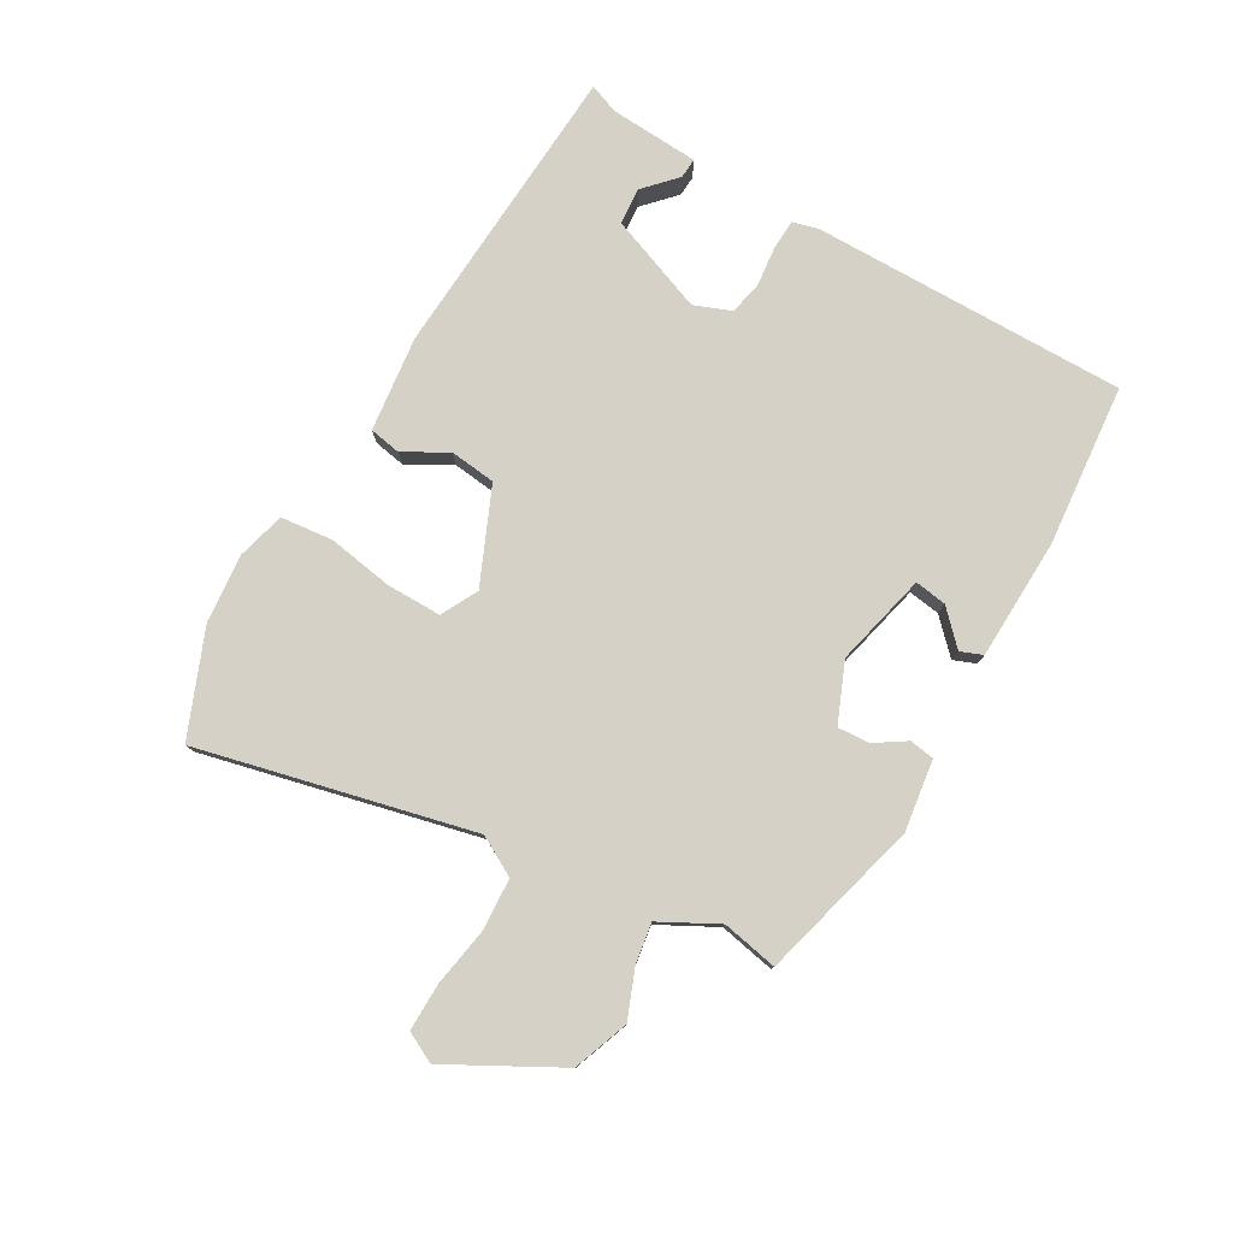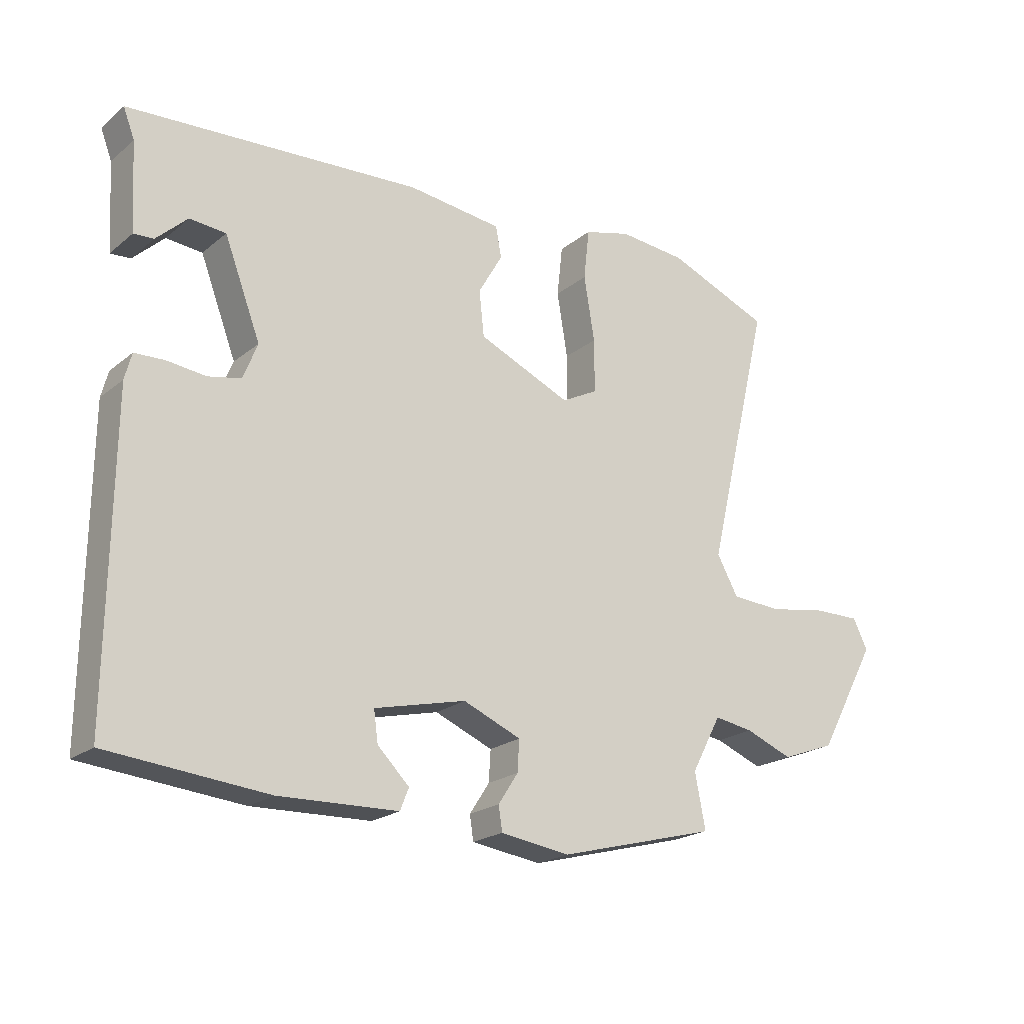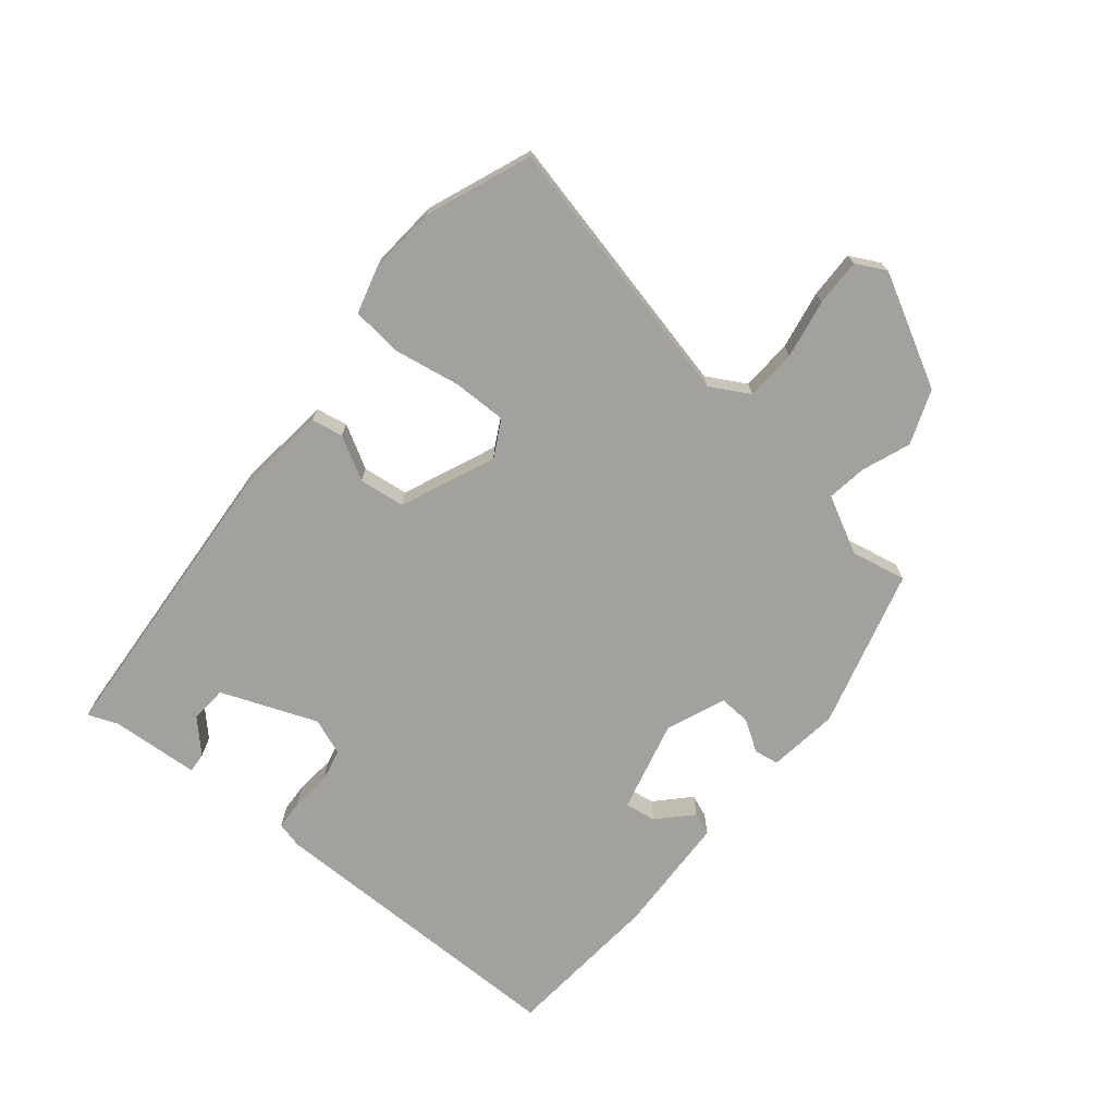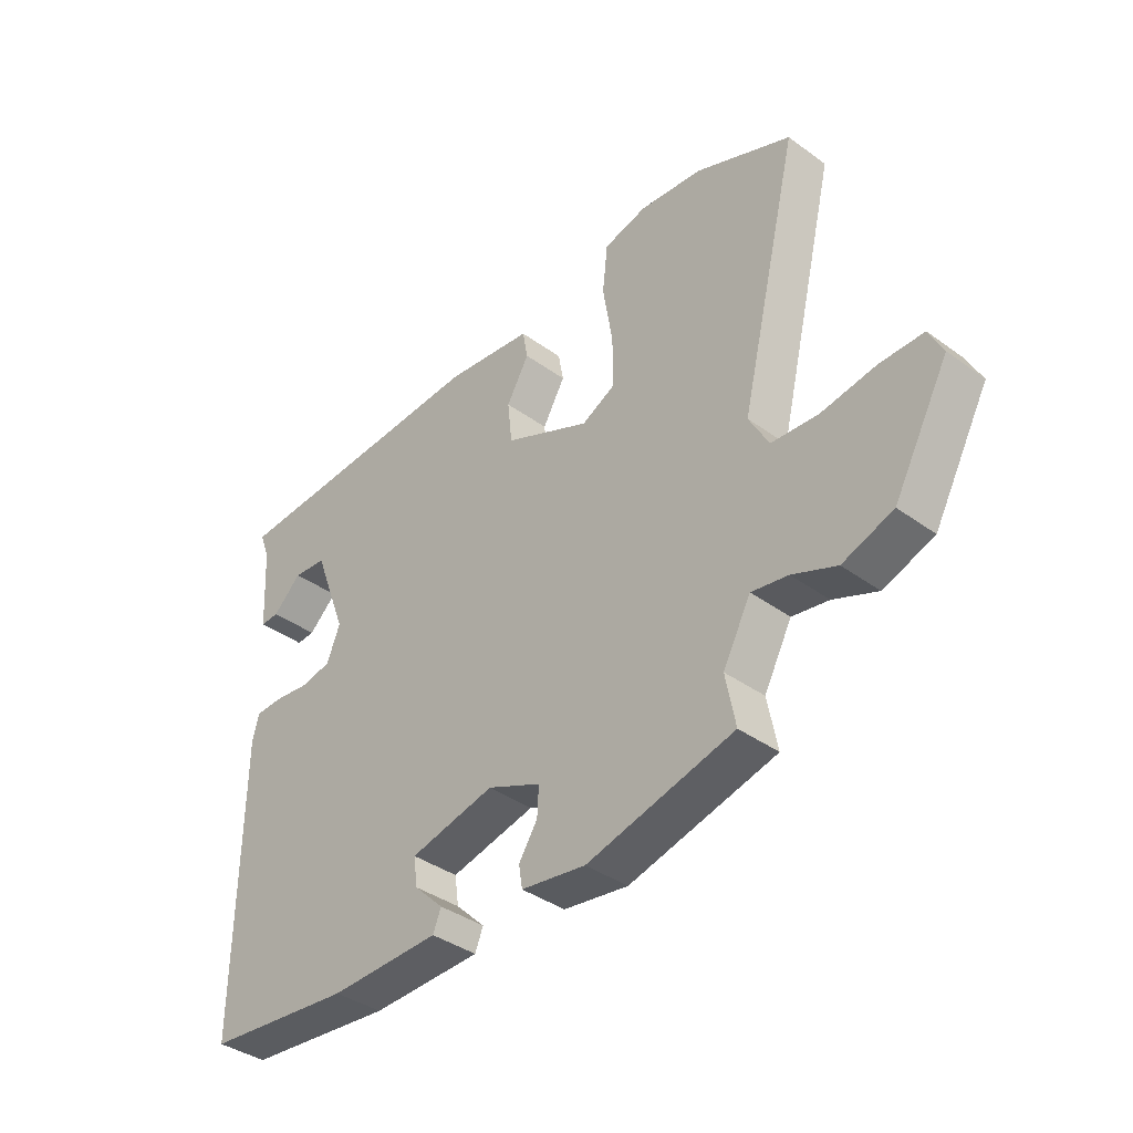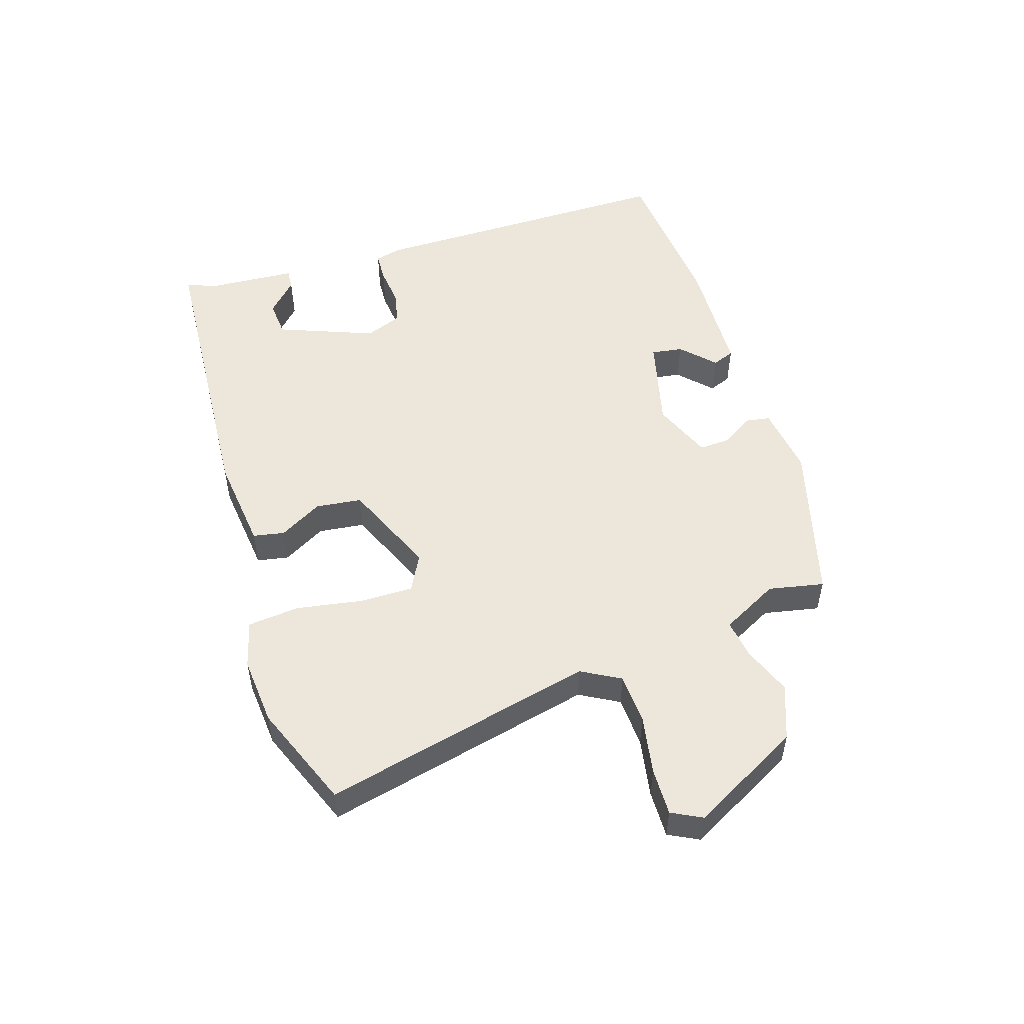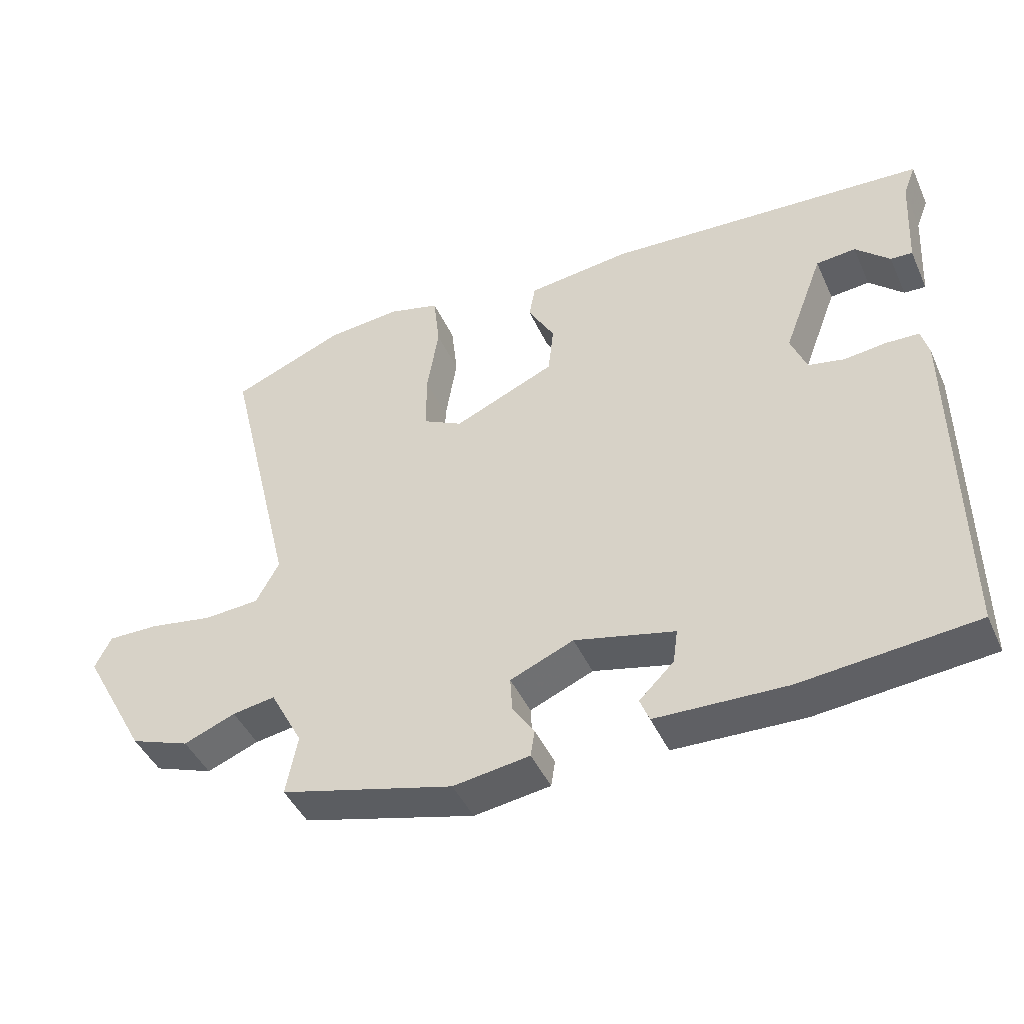
<metadata>
{"format":"obj","ext":"obj","renderer":"f3d","projection":"perspective","resolution":1024,"background":"white","views":[{"elev":78.8,"azim":120.1,"up":"+Y"},{"elev":-21.1,"azim":-35.5,"up":"+Z"},{"elev":-72.0,"azim":51.2,"up":"+Y"},{"elev":-38.2,"azim":47.3,"up":"+Z"},{"elev":52.0,"azim":72.8,"up":"+Y"},{"elev":-44.4,"azim":-156.6,"up":"+Z"}]}
</metadata>
<code>
v -0.505 0.07 0.443
v -0.034 0.07 0.471
v 0.117 0.07 0.453
v 0.126 0.07 0.403
v 0.087 0.07 0.335
v 0.095 0.07 0.262
v 0.244 0.07 0.197
v 0.302 0.07 0.227
v 0.302 0.07 0.313
v 0.285 0.07 0.417
v 0.294 0.07 0.499
v 0.369 0.07 0.519
v 0.478 0.07 0.509
v 0.643 0.07 0.442
v 0.54 0.07 0.012
v 0.574 0.07 -0.05
v 0.655 0.07 -0.055
v 0.749 0.07 -0.039
v 0.824 0.07 -0.038
v 0.848 0.07 -0.086
v 0.753 0.07 -0.26
v 0.666 0.07 -0.292
v 0.59 0.07 -0.262
v 0.527 0.07 -0.252
v 0.479 0.07 -0.342
v 0.496 0.07 -0.43
v 0.242 0.07 -0.497
v 0.13 0.07 -0.481
v 0.124 0.07 -0.442
v 0.156 0.07 -0.393
v 0.159 0.07 -0.343
v 0.066 0.07 -0.304
v -0.081 0.07 -0.339
v -0.074 0.07 -0.389
v -0.023 0.07 -0.439
v -0.037 0.07 -0.474
v -0.228 0.07 -0.48
v -0.483 0.07 -0.456
v -0.478 0.07 0.04
v -0.467 0.07 0.082
v -0.419 0.07 0.084
v -0.357 0.07 0.077
v -0.304 0.07 0.088
v -0.281 0.07 0.146
v -0.339 0.07 0.299
v -0.397 0.07 0.304
v -0.447 0.07 0.257
v -0.479 0.07 0.255
v -0.487 0.07 0.396
v -0.505 0 0.443
v -0.034 0 0.471
v 0.117 0 0.453
v 0.126 0 0.403
v 0.087 0 0.335
v 0.095 0 0.262
v 0.244 0 0.197
v 0.302 0 0.227
v 0.302 0 0.313
v 0.285 0 0.417
v 0.294 0 0.499
v 0.369 0 0.519
v 0.478 0 0.509
v 0.643 0 0.442
v 0.54 0 0.012
v 0.574 0 -0.05
v 0.655 0 -0.055
v 0.749 0 -0.039
v 0.824 0 -0.038
v 0.848 0 -0.086
v 0.753 0 -0.26
v 0.666 0 -0.292
v 0.59 0 -0.262
v 0.527 0 -0.252
v 0.479 0 -0.342
v 0.496 0 -0.43
v 0.242 0 -0.497
v 0.13 0 -0.481
v 0.124 0 -0.442
v 0.156 0 -0.393
v 0.159 0 -0.343
v 0.066 0 -0.304
v -0.081 0 -0.339
v -0.074 0 -0.389
v -0.023 0 -0.439
v -0.037 0 -0.474
v -0.228 0 -0.48
v -0.483 0 -0.456
v -0.478 0 0.04
v -0.467 0 0.082
v -0.419 0 0.084
v -0.357 0 0.077
v -0.304 0 0.088
v -0.281 0 0.146
v -0.339 0 0.299
v -0.397 0 0.304
v -0.447 0 0.257
v -0.479 0 0.255
v -0.487 0 0.396
f 46 47 48 49
f 3 4 5
f 2 3 5
f 1 2 5
f 49 1 5
f 46 49 5
f 45 46 5
f 44 45 5 6
f 43 44 6 7
f 42 43 7
f 40 41 42
f 39 40 42
f 38 39 42
f 37 38 42
f 36 37 42
f 34 35 36
f 34 36 42
f 33 34 42
f 32 33 42 7
f 28 29 30
f 27 28 30
f 26 27 30
f 25 26 30
f 24 25 30 31
f 21 22 23
f 20 21 23
f 19 20 23
f 18 19 23
f 17 18 23
f 16 17 23 24
f 32 7 8
f 31 32 8
f 24 31 8
f 16 24 8
f 15 16 8
f 13 14 15
f 12 13 15
f 11 12 15
f 10 11 15
f 9 10 15
f 8 9 15
f 98 97 96 95
f 54 53 52
f 54 52 51
f 54 51 50
f 54 50 98
f 54 98 95
f 54 95 94
f 55 54 94 93
f 56 55 93 92
f 56 92 91
f 91 90 89
f 91 89 88
f 91 88 87
f 91 87 86
f 91 86 85
f 85 84 83
f 91 85 83
f 91 83 82
f 56 91 82 81
f 79 78 77
f 79 77 76
f 79 76 75
f 79 75 74
f 80 79 74 73
f 72 71 70
f 72 70 69
f 72 69 68
f 72 68 67
f 72 67 66
f 73 72 66 65
f 57 56 81
f 57 81 80
f 57 80 73
f 57 73 65
f 57 65 64
f 64 63 62
f 64 62 61
f 64 61 60
f 64 60 59
f 64 59 58
f 64 58 57
f 1 50 51 2
f 2 51 52 3
f 3 52 53 4
f 4 53 54 5
f 5 54 55 6
f 6 55 56 7
f 7 56 57 8
f 8 57 58 9
f 9 58 59 10
f 10 59 60 11
f 11 60 61 12
f 12 61 62 13
f 13 62 63 14
f 14 63 64 15
f 15 64 65 16
f 16 65 66 17
f 17 66 67 18
f 18 67 68 19
f 19 68 69 20
f 20 69 70 21
f 21 70 71 22
f 22 71 72 23
f 23 72 73 24
f 24 73 74 25
f 25 74 75 26
f 26 75 76 27
f 27 76 77 28
f 28 77 78 29
f 29 78 79 30
f 30 79 80 31
f 31 80 81 32
f 32 81 82 33
f 33 82 83 34
f 34 83 84 35
f 35 84 85 36
f 36 85 86 37
f 37 86 87 38
f 38 87 88 39
f 39 88 89 40
f 40 89 90 41
f 41 90 91 42
f 42 91 92 43
f 43 92 93 44
f 44 93 94 45
f 45 94 95 46
f 46 95 96 47
f 47 96 97 48
f 48 97 98 49
f 49 98 50 1

</code>
